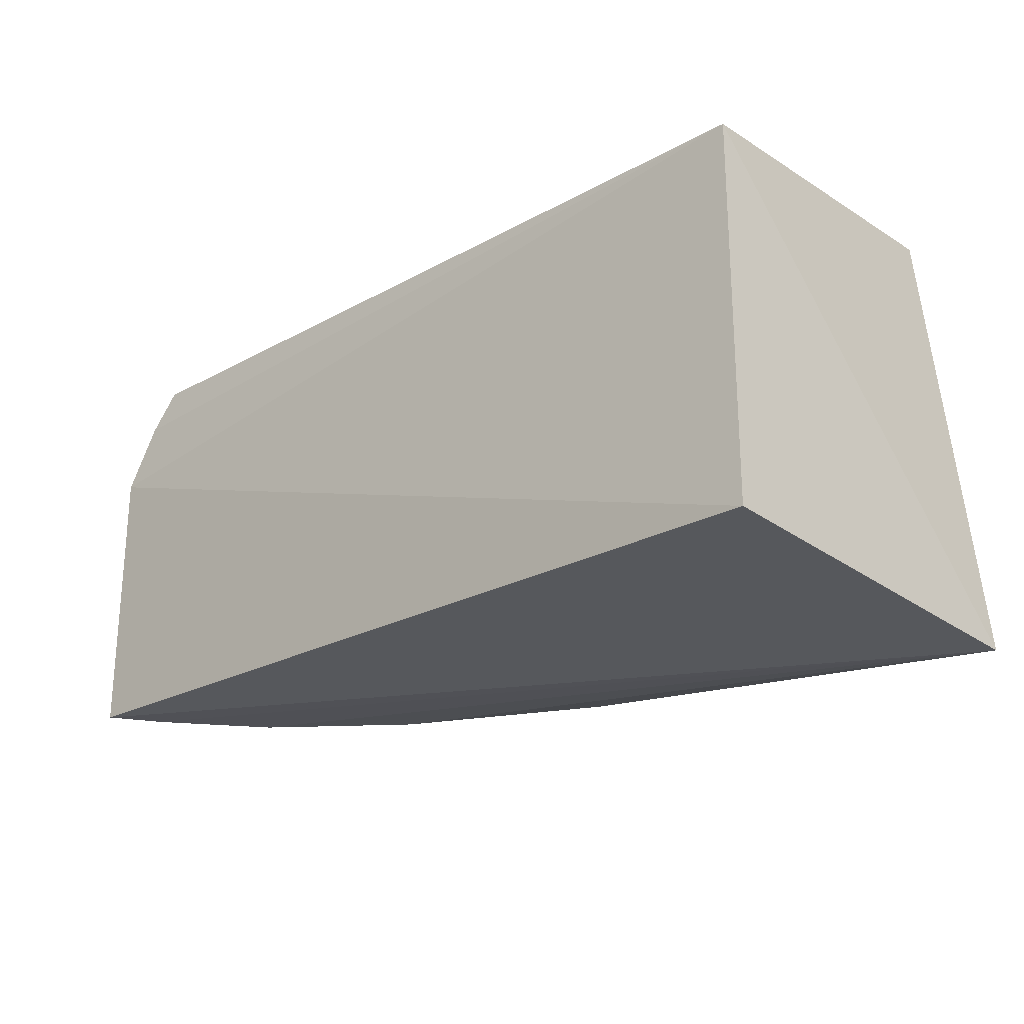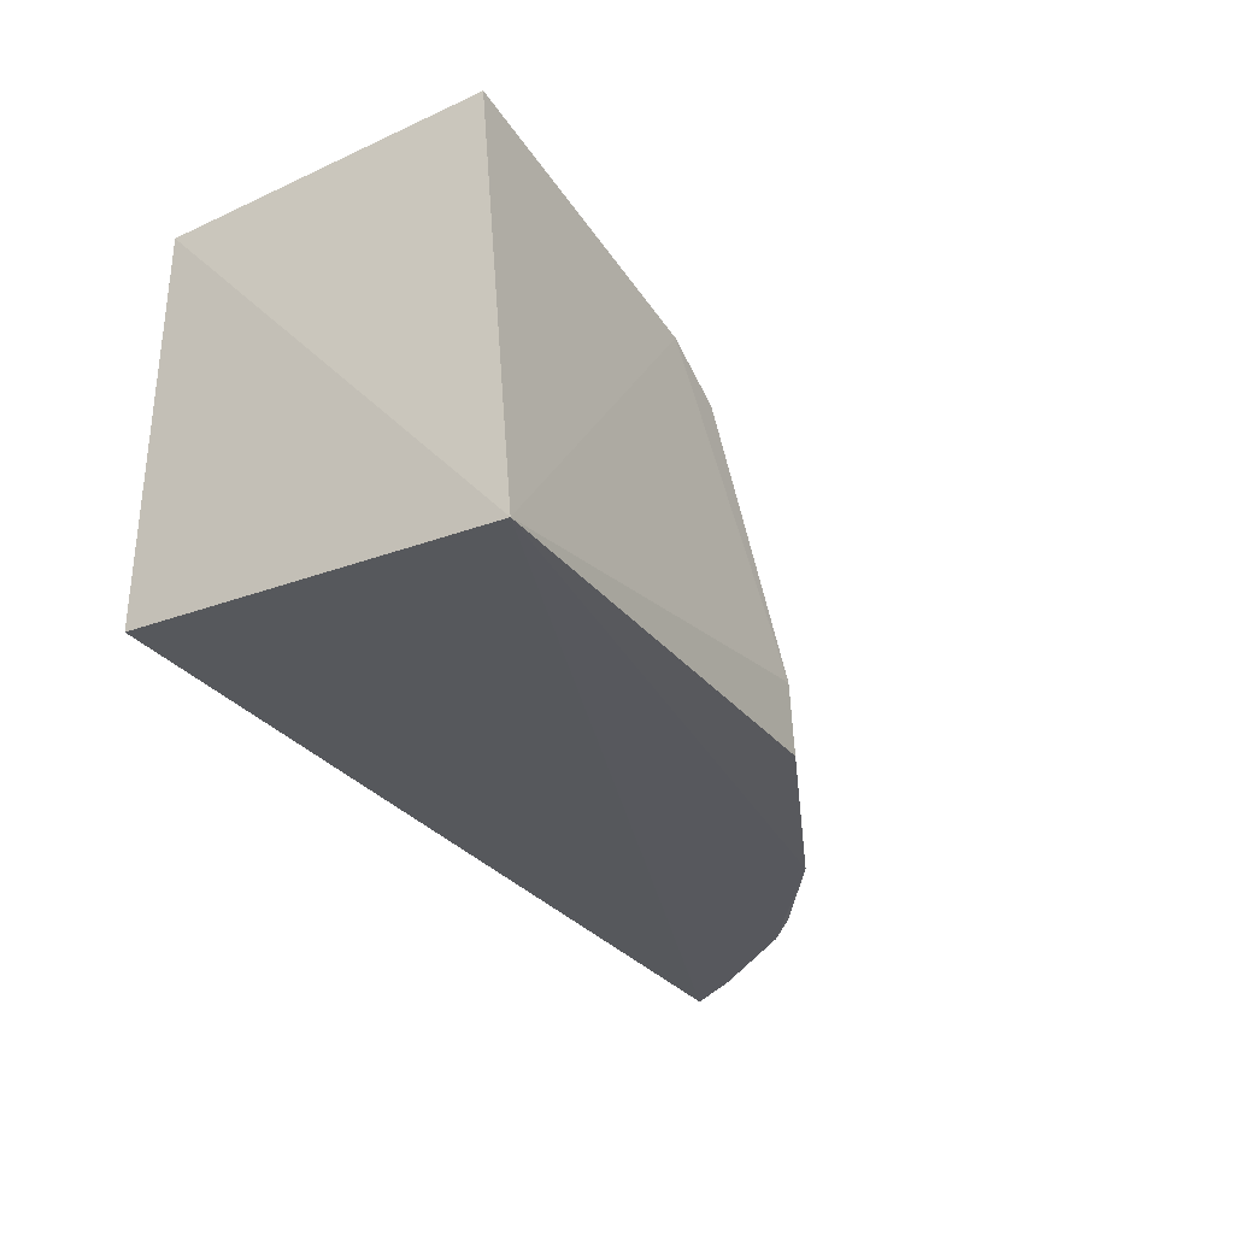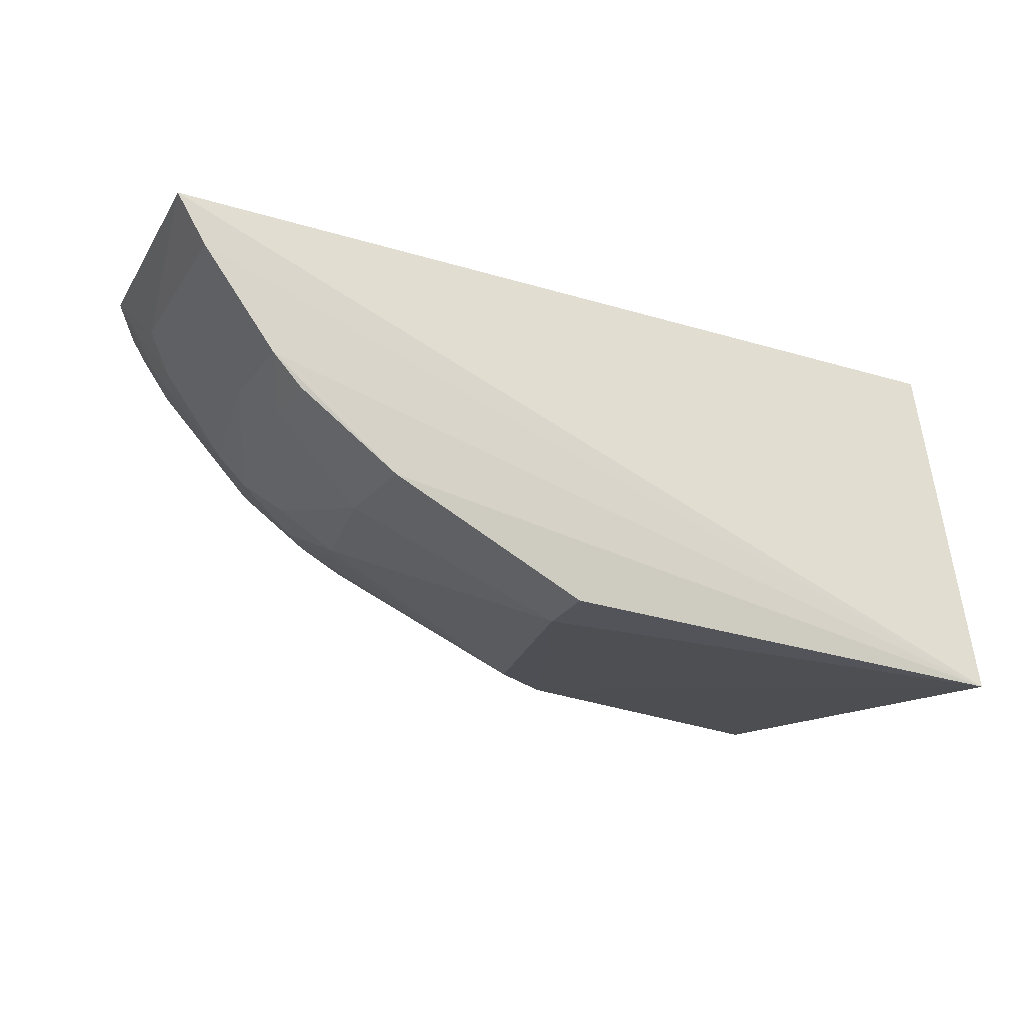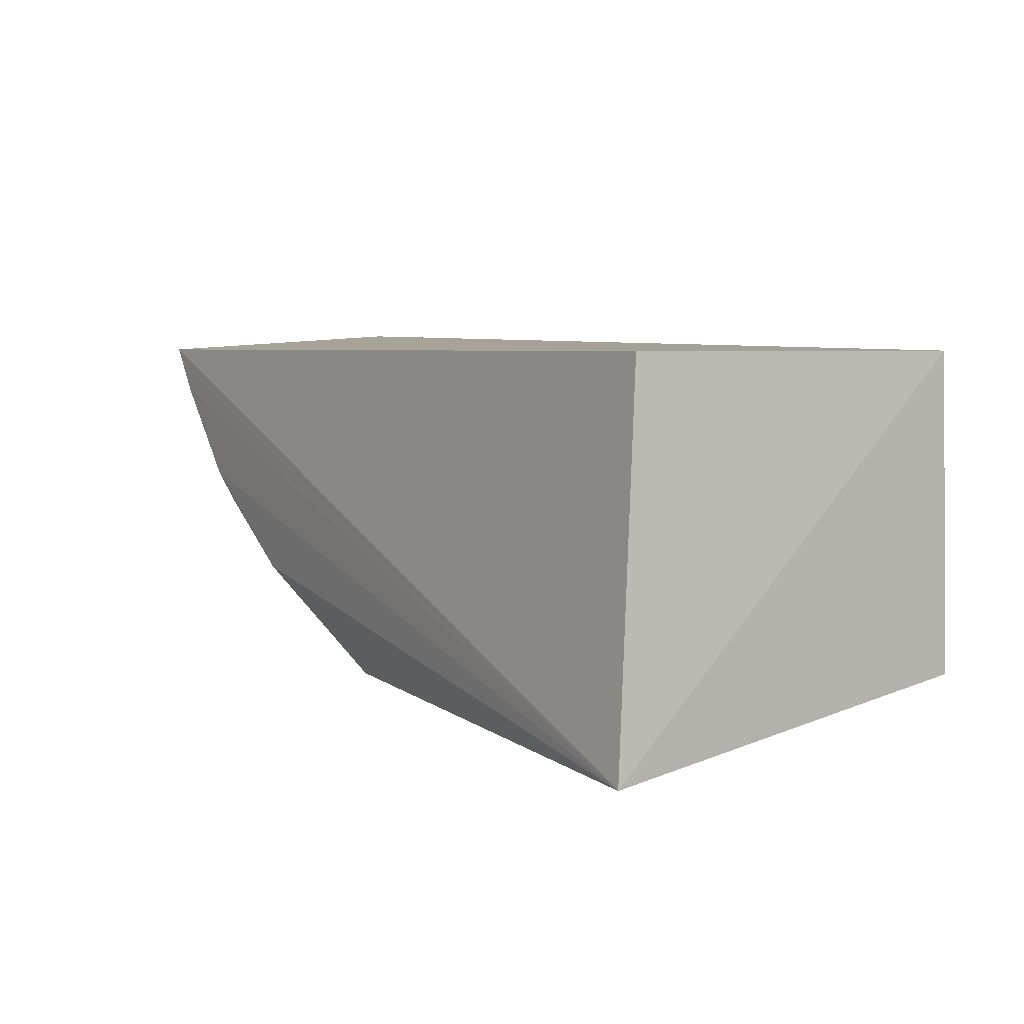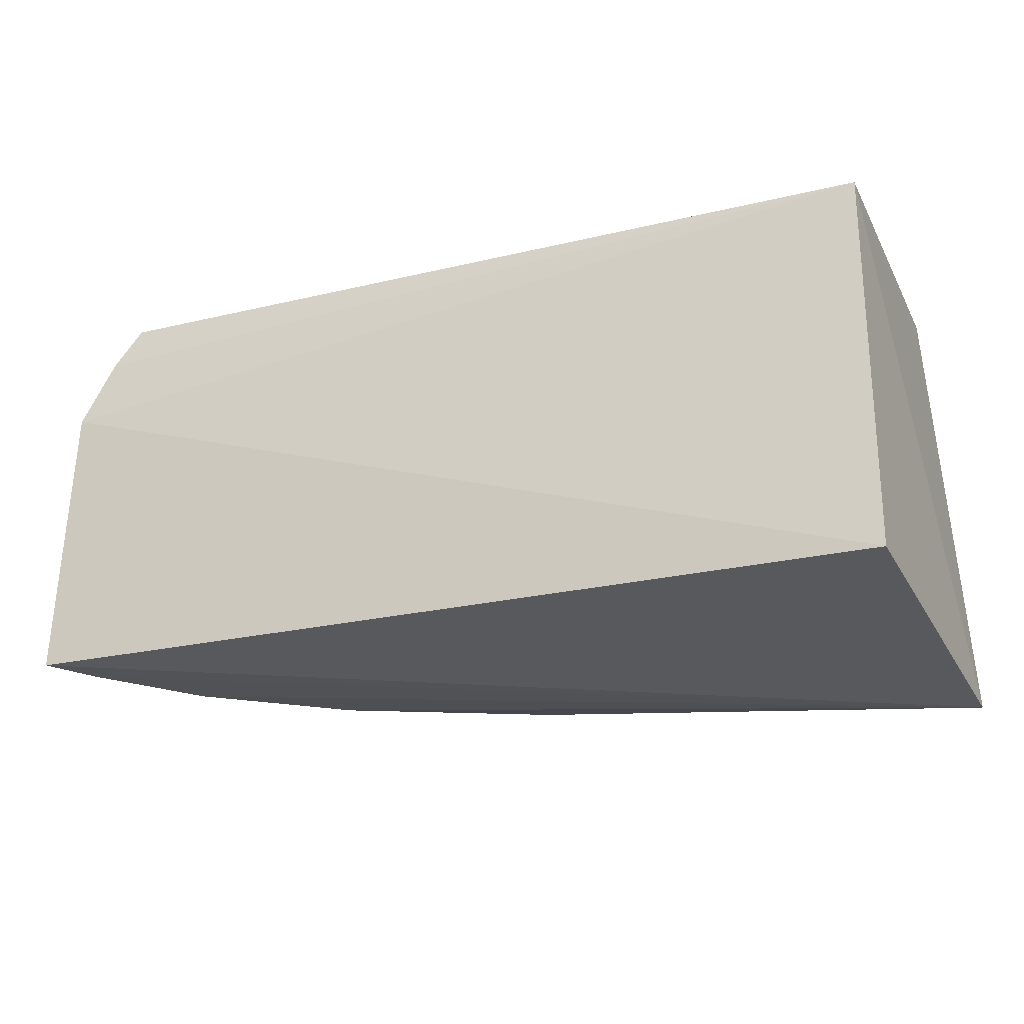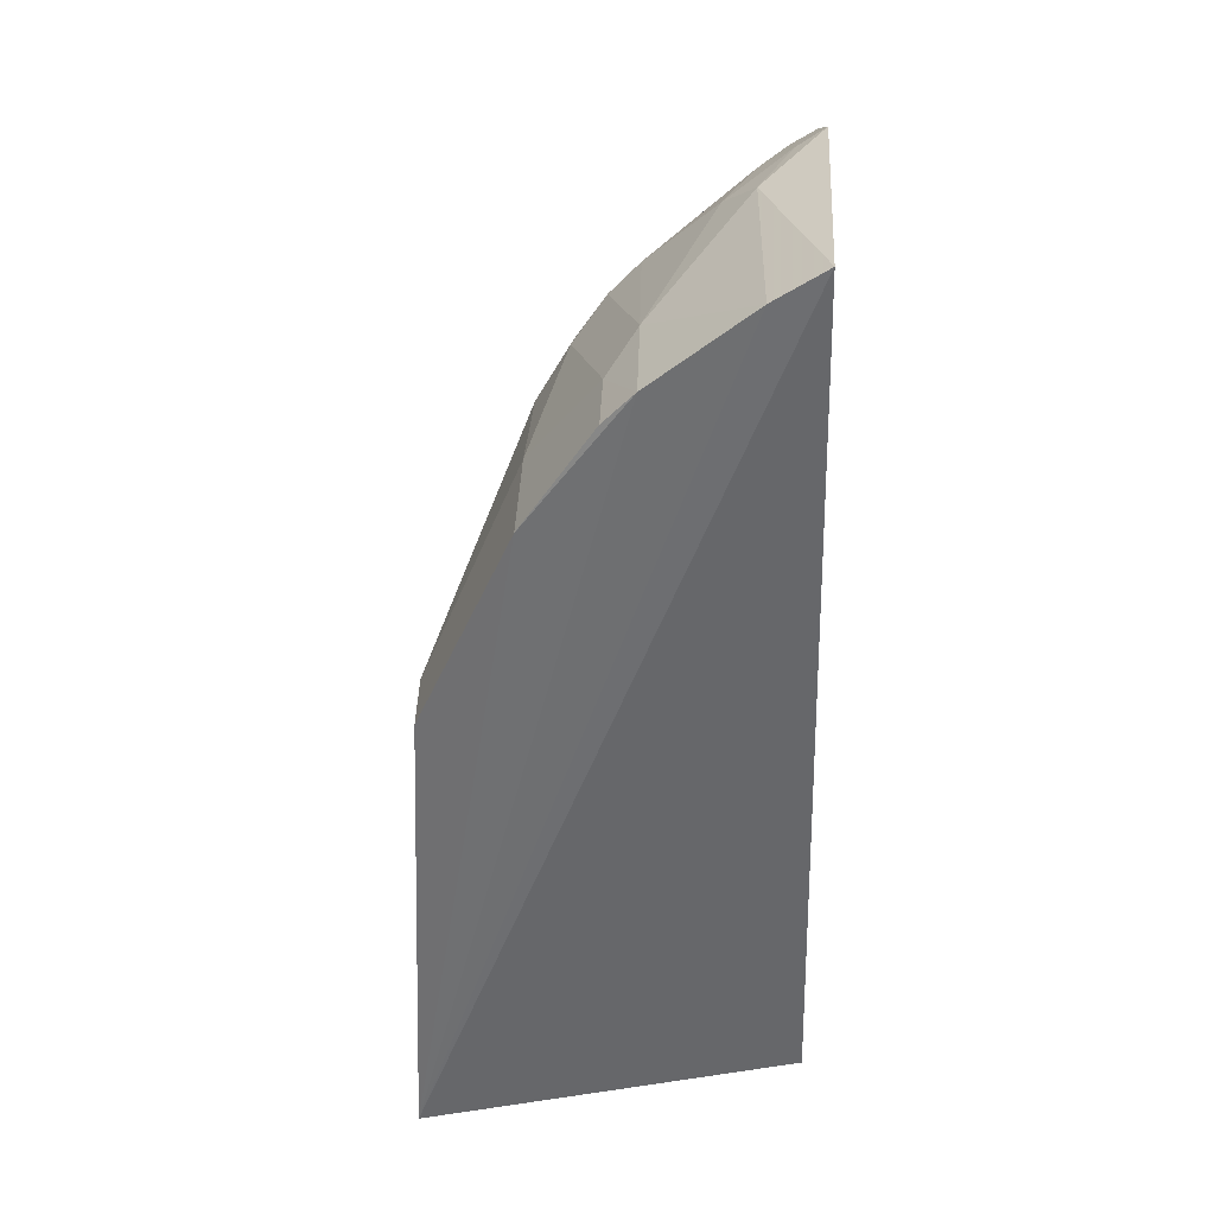
<metadata>
{"format":"obj","ext":"obj","renderer":"f3d","projection":"perspective","resolution":1024,"background":"white","views":[{"elev":-23.6,"azim":-137.6,"up":"+Z"},{"elev":-31.1,"azim":-58.5,"up":"+Z"},{"elev":-22.6,"azim":152.3,"up":"+Y"},{"elev":5.0,"azim":-125.8,"up":"+Y"},{"elev":-24.3,"azim":-159.0,"up":"+Z"},{"elev":-51.5,"azim":91.5,"up":"+Z"}]}
</metadata>
<code>
v 0.09004 -0.4001 0.1559
v 0.3123 -0.265 0.01873
v 0.275 -0.2605 0.18
v -0.06615 -0.2652 0.1854
v -0.0776 -0.4247 0.00201
v -0.06615 -0.2652 0.01874
v -0.06801 -0.4019 0.1879
v 0.2237 -0.3522 0.119
v 0.3016 -0.2578 0.1359
v 0.1708 -0.3548 0.1771
v 0.06319 -0.4002 0.1708
v 0.1252 -0.4116 0.01843
v 0.266 -0.3263 0.06235
v 0.2503 -0.3252 0.1325
v 0.2869 -0.259 0.1635
v 0.1854 -0.3673 0.1342
v 0.2115 -0.3707 0.01834
v 0.1225 -0.4115 0.04744
v 0.2944 -0.2846 0.1053
v 0.2378 -0.3381 0.1311
v 0.2802 -0.2825 0.1464
v 0.1968 -0.3516 0.1605
v 0.2674 -0.3277 0.01858
v 0.2539 -0.3392 0.04789
v 0.1981 -0.3667 0.1201
v 0.2816 -0.2964 0.1189
v 0.2818 -0.2696 0.1611
v 0.2099 -0.3516 0.1457
v 0.2226 -0.3254 0.1733
v 0.2994 -0.2861 0.01861
v 0.2106 -0.369 0.06373
v 0.2544 -0.3404 0.01953
v 0.295 -0.2696 0.1335
v 0.2654 -0.2822 0.1722
f 6 5 4
f 6 2 5
f 7 3 4
f 7 4 5
f 9 2 6
f 9 6 4
f 10 3 7
f 11 7 5
f 11 10 7
f 11 1 10
f 15 9 4
f 15 4 3
f 17 12 5
f 18 11 5
f 18 5 12
f 18 1 11
f 18 12 17
f 19 2 9
f 20 8 13
f 20 13 14
f 22 10 1
f 22 1 16
f 23 17 5
f 24 13 8
f 24 23 13
f 25 16 1
f 25 1 18
f 26 14 13
f 26 13 19
f 26 21 14
f 27 9 15
f 27 15 3
f 28 8 20
f 28 25 8
f 28 22 16
f 28 16 25
f 29 3 10
f 29 10 22
f 29 20 14
f 29 28 20
f 29 22 28
f 30 23 5
f 30 5 2
f 30 2 19
f 30 19 13
f 30 13 23
f 31 24 8
f 31 8 25
f 31 25 18
f 31 18 17
f 32 17 23
f 32 23 24
f 32 31 17
f 32 24 31
f 33 26 19
f 33 19 9
f 33 21 26
f 33 27 21
f 33 9 27
f 34 27 3
f 34 3 29
f 34 21 27
f 34 29 14
f 34 14 21

</code>
